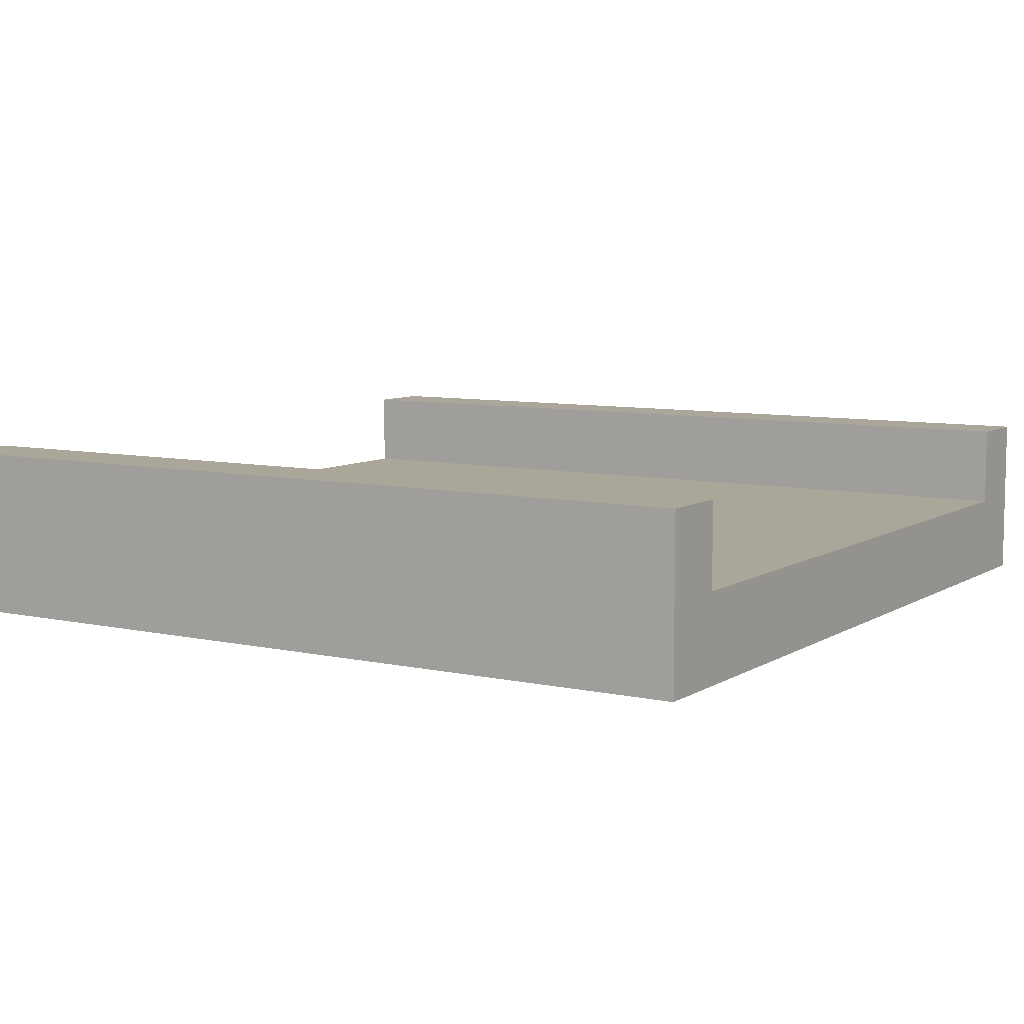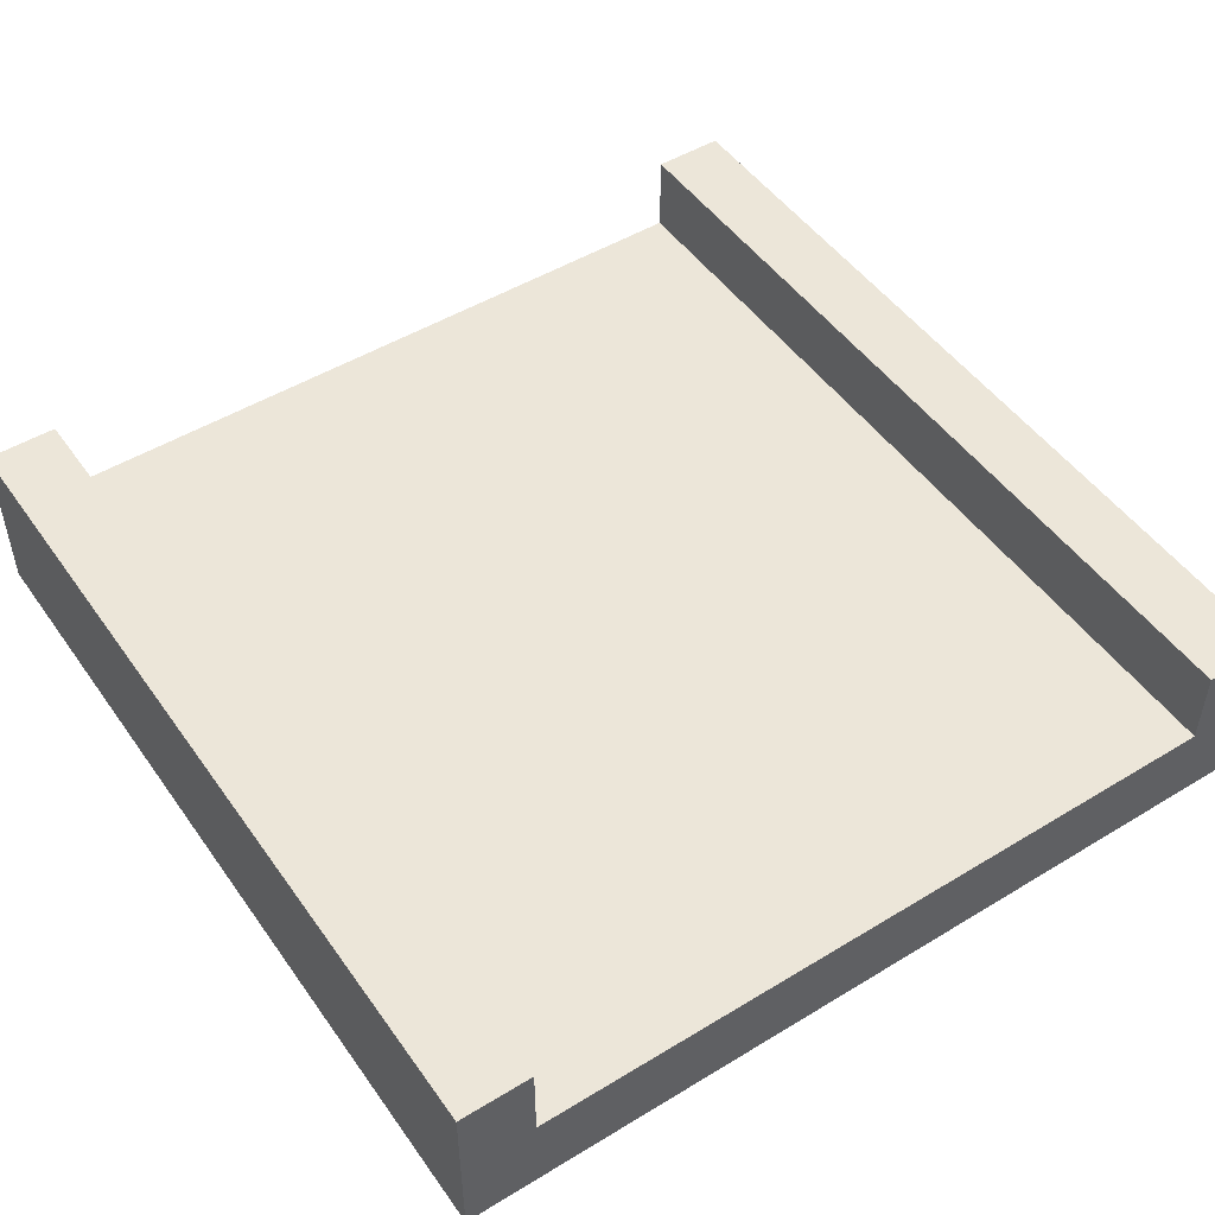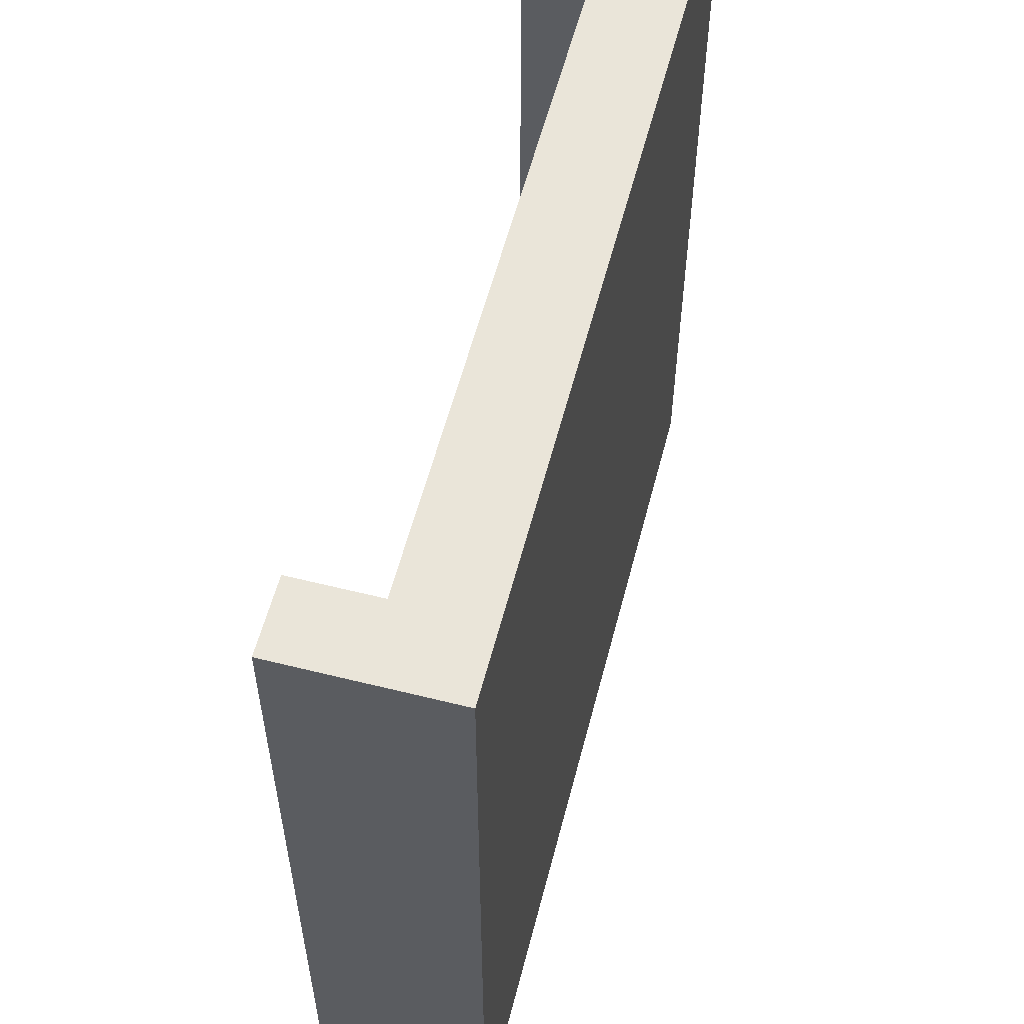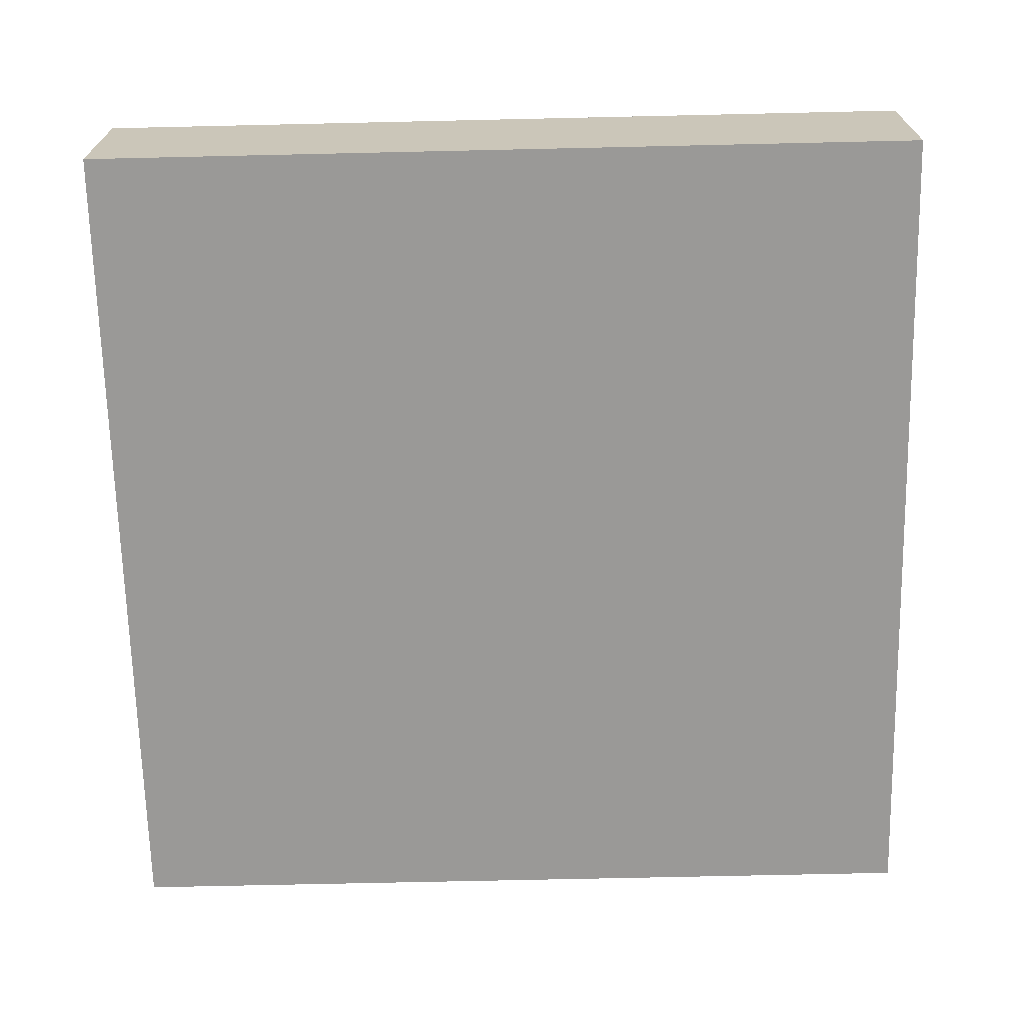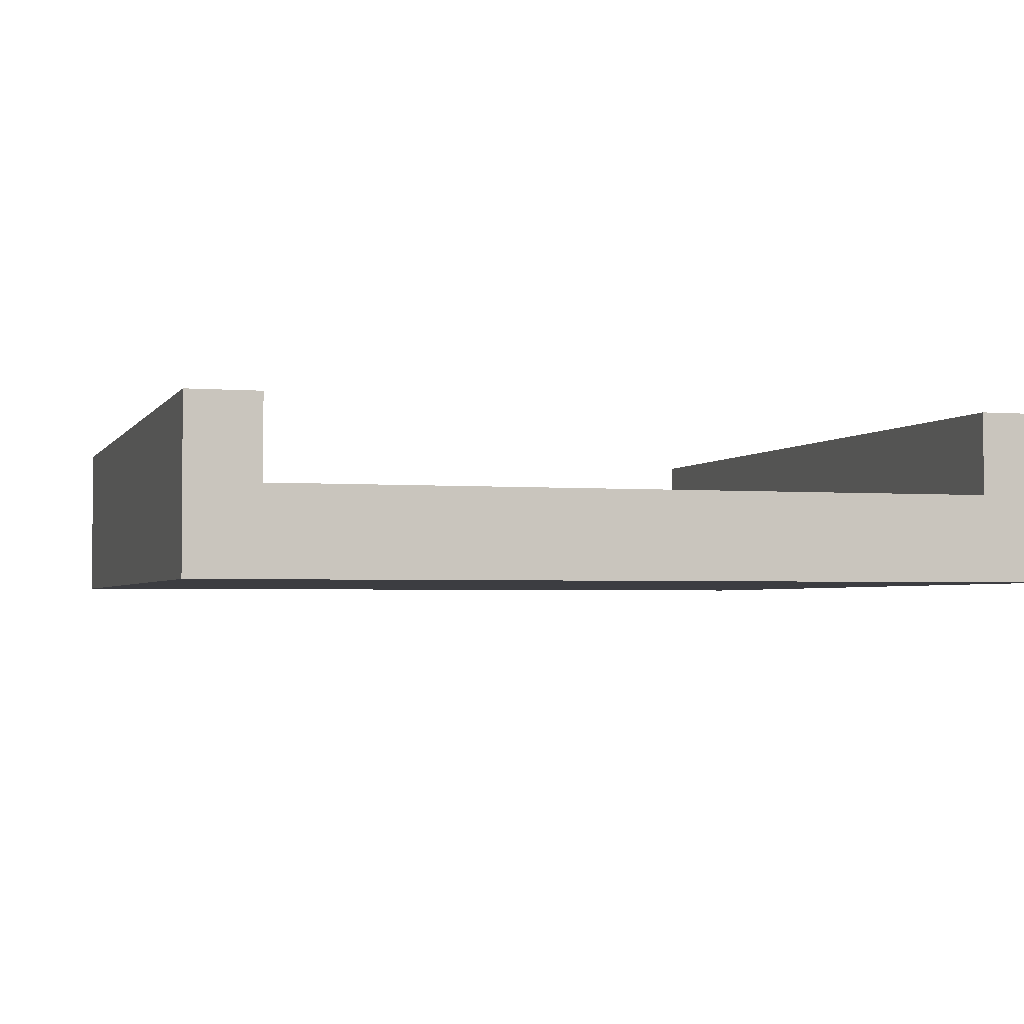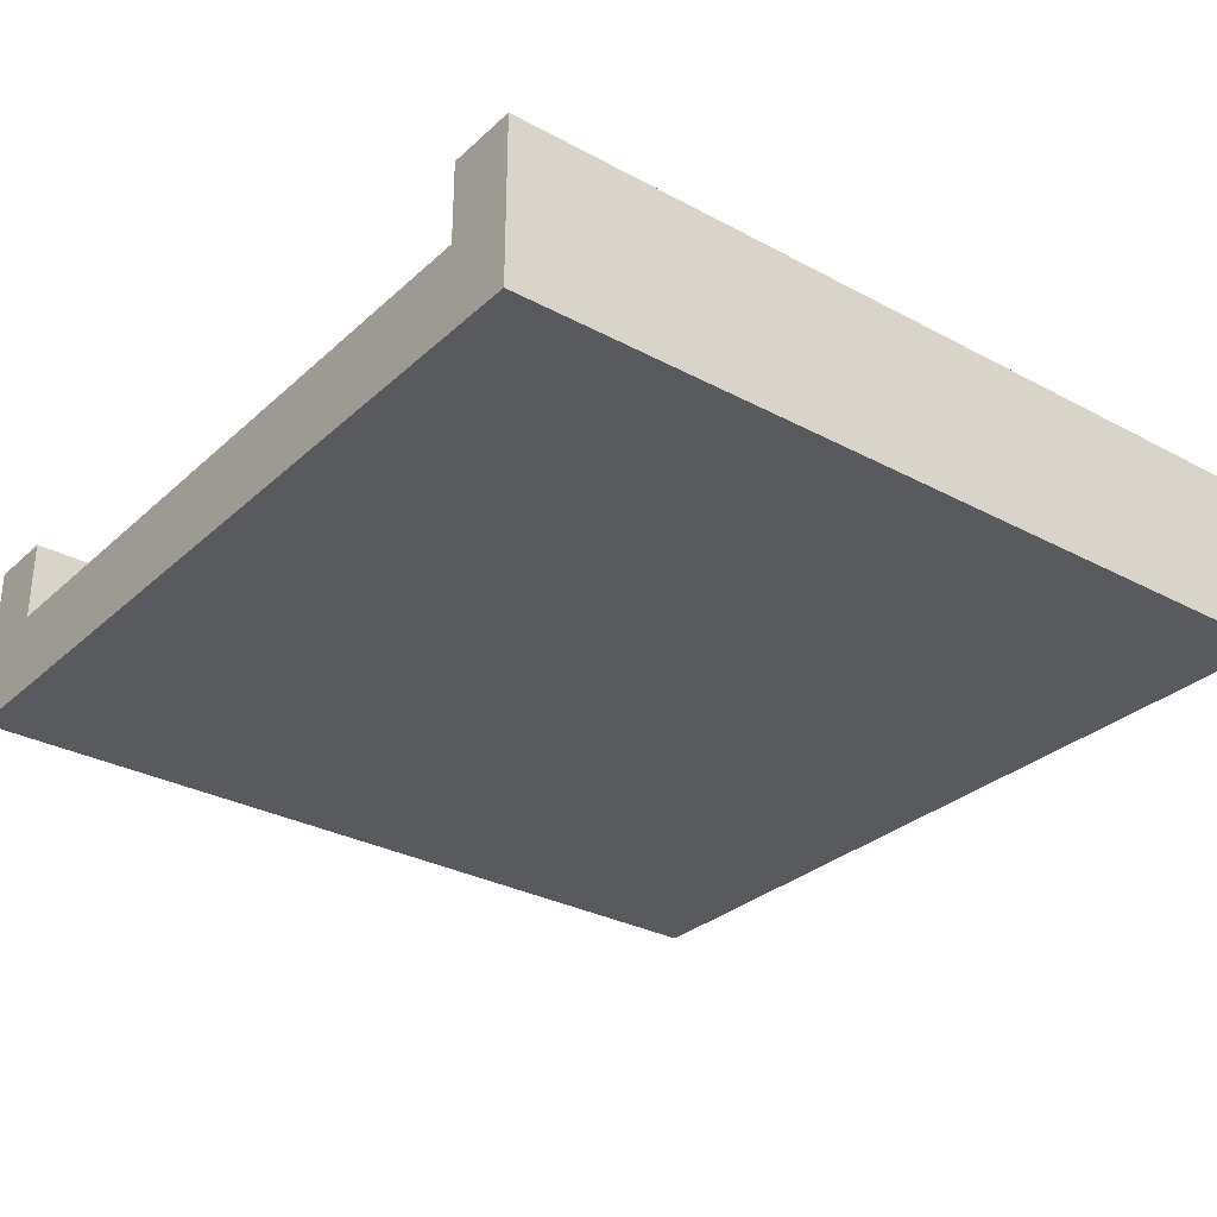
<metadata>
{"format":"obj","ext":"obj","renderer":"f3d","projection":"perspective","resolution":1024,"background":"white","views":[{"elev":7.8,"azim":-58.2,"up":"+Y"},{"elev":49.4,"azim":146.1,"up":"+Y"},{"elev":57.8,"azim":-75.5,"up":"+Z"},{"elev":-68.9,"azim":-88.7,"up":"+Y"},{"elev":-2.7,"azim":-16.5,"up":"+Y"},{"elev":-30.5,"azim":52.2,"up":"+Y"}]}
</metadata>
<code>
o Cube
v -1 -0.1 1
v -1 0.1 1
v -1 -0.1 -1
v -1 0.1 -1
v 1 -0.1 1
v 1 0.1 1
v 1 -0.1 -1
v 1 0.1 -1
v 0.8333 -0.1 -1
v -0.8333 -0.1 -1
v -0.8333 0.1 -1
v 0.8333 0.1 -1
v -0.8333 -0.1 1
v 0.8333 -0.1 1
v 0.8333 0.1 1
v -0.8333 0.1 1
v -1 0.2905 1
v -1 0.2905 -1
v 0.8333 0.2905 -1
v 1 0.2905 -1
v 1 0.2905 1
v -0.8333 0.2905 1
v -0.8333 0.2905 -1
v 0.8333 0.2905 1
f 1 2 4 3
f 9 12 8 7
f 7 8 6 5
f 13 16 2 1
f 9 7 5 14
f 16 11 23 22
f 11 4 18 23
f 12 11 16 15
f 3 10 13 1
f 10 9 14 13
f 5 6 15 14
f 14 15 16 13
f 3 4 11 10
f 10 11 12 9
f 23 18 17 22
f 20 19 24 21
f 6 8 20 21
f 4 2 17 18
f 2 16 22 17
f 12 15 24 19
f 15 6 21 24
f 8 12 19 20

</code>
